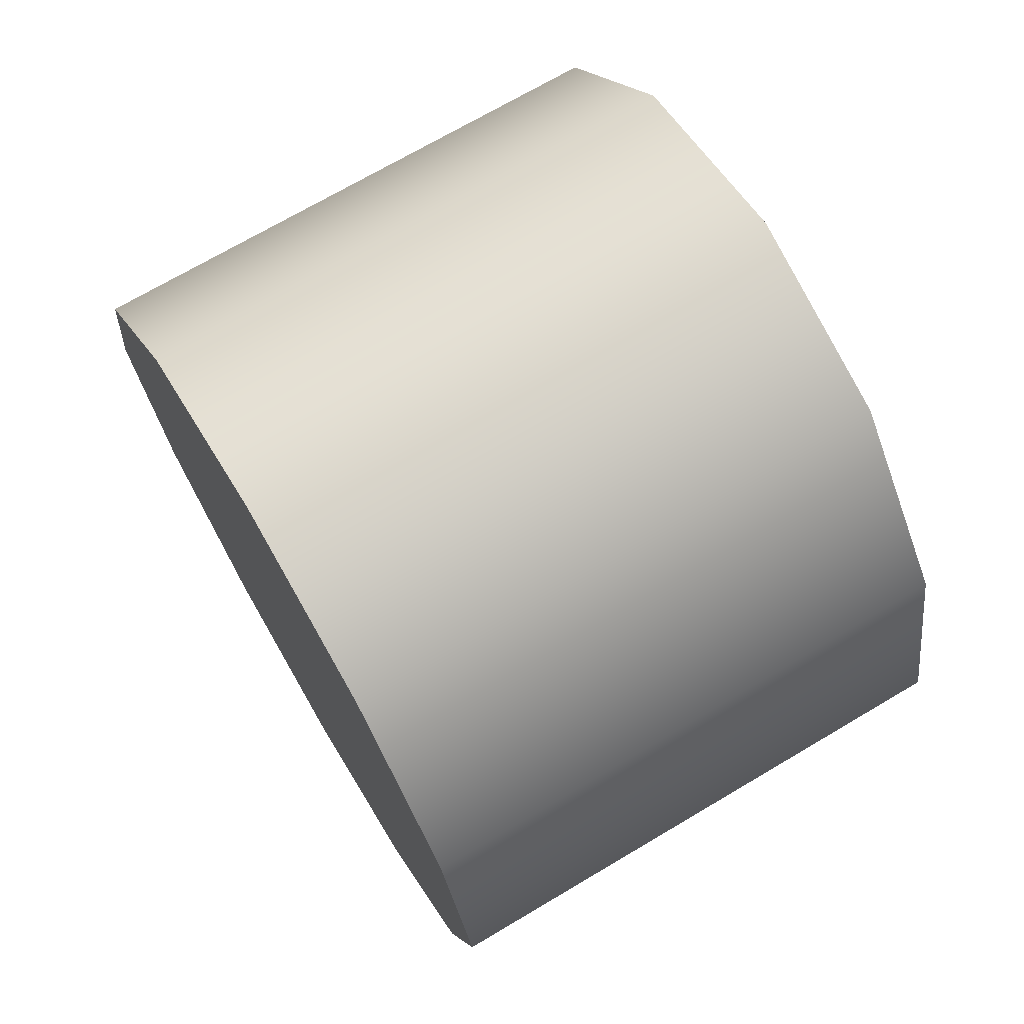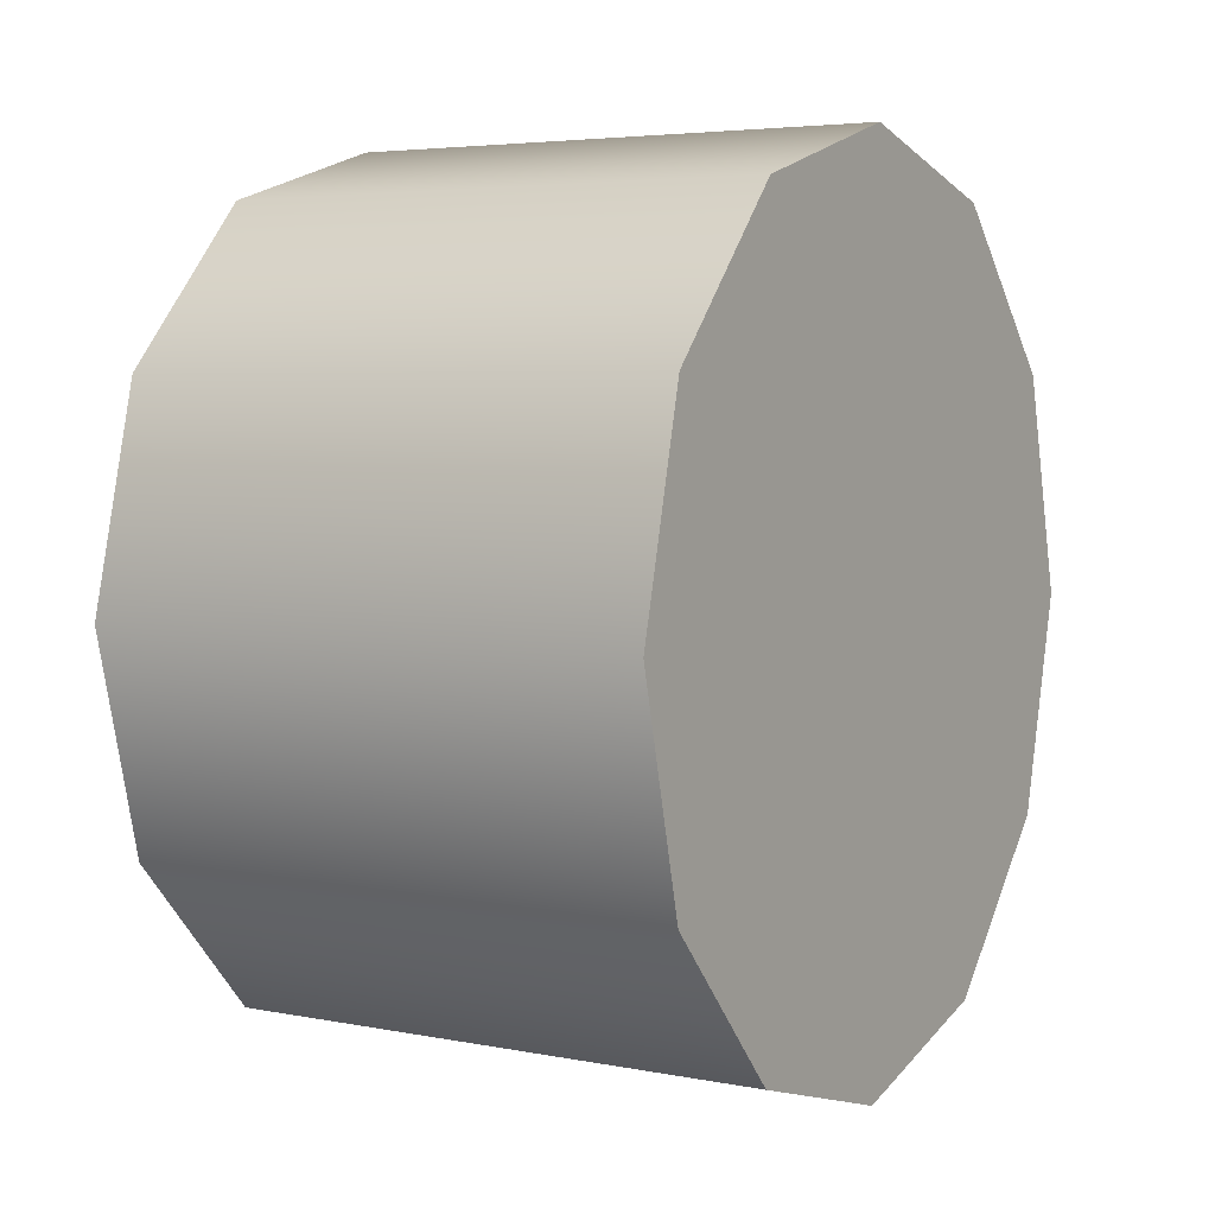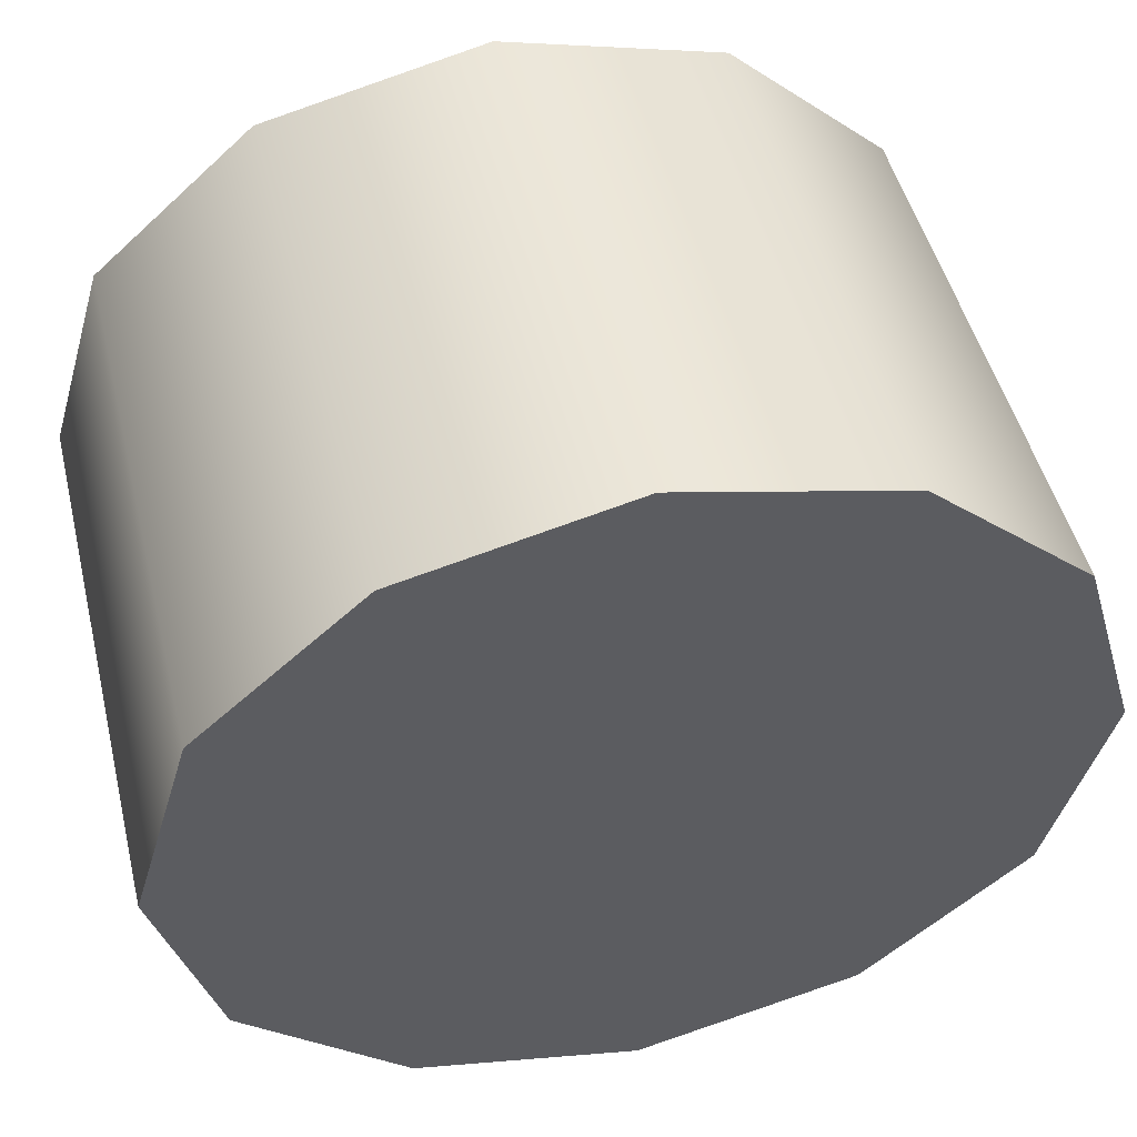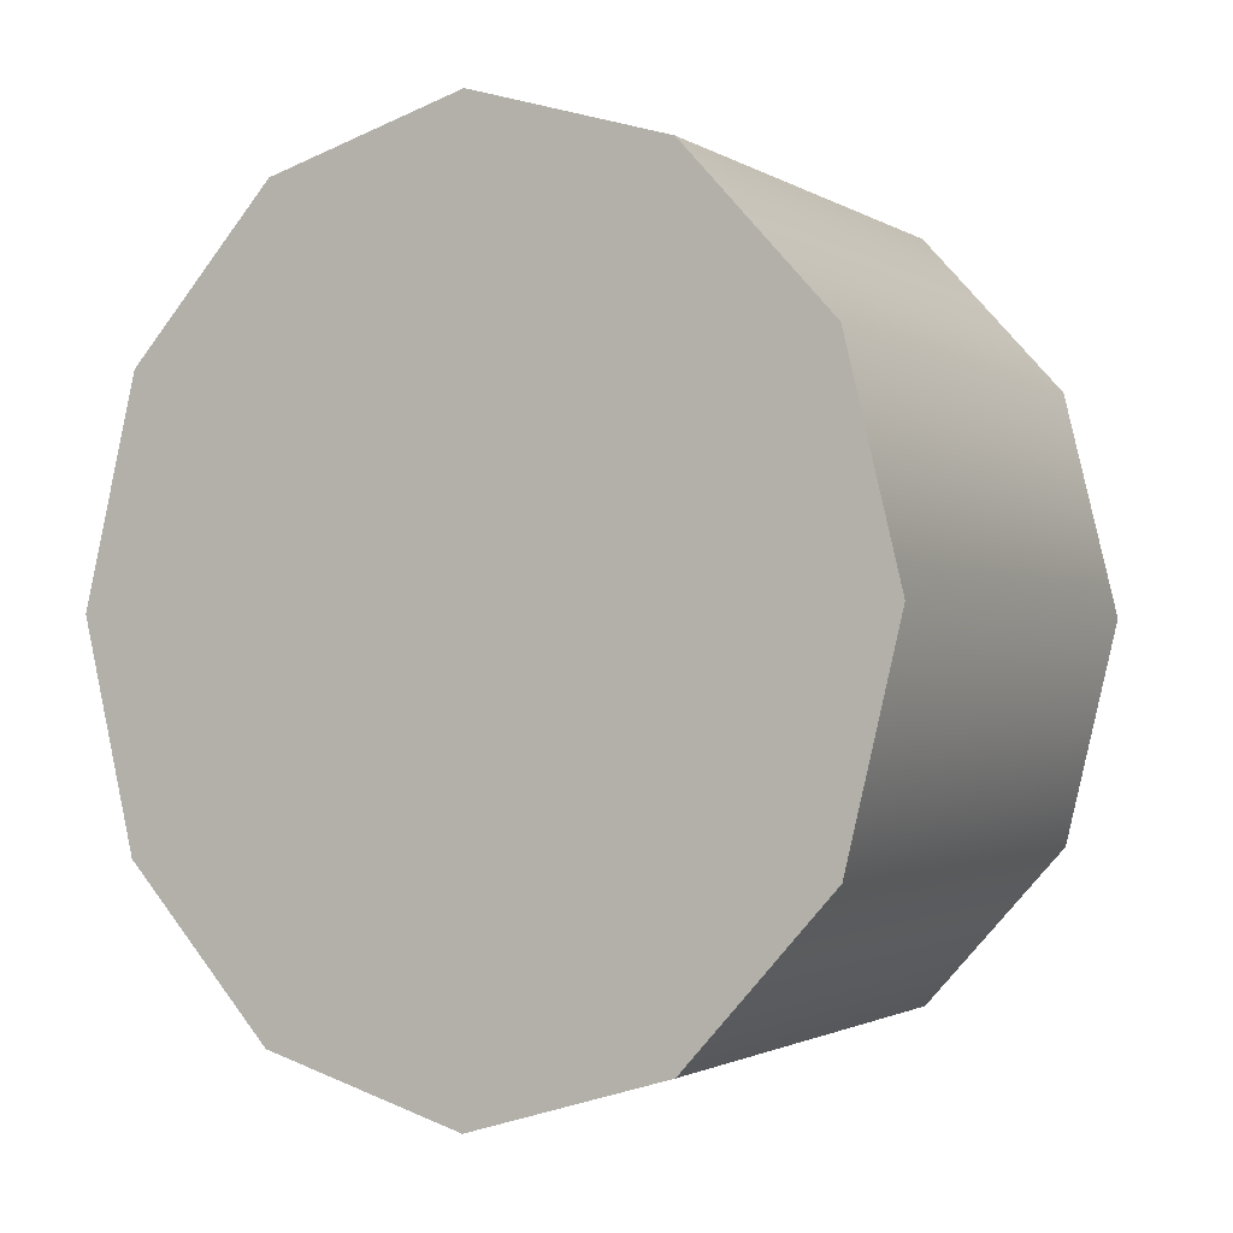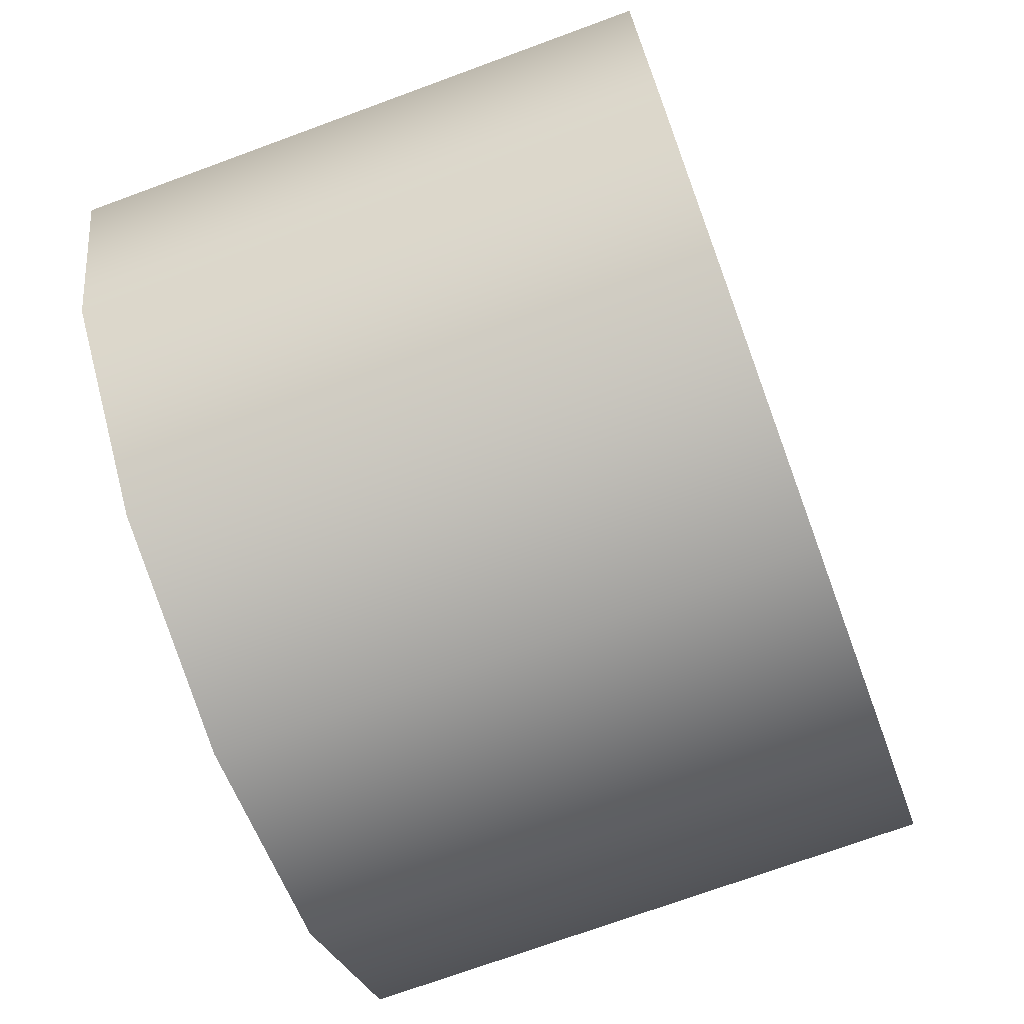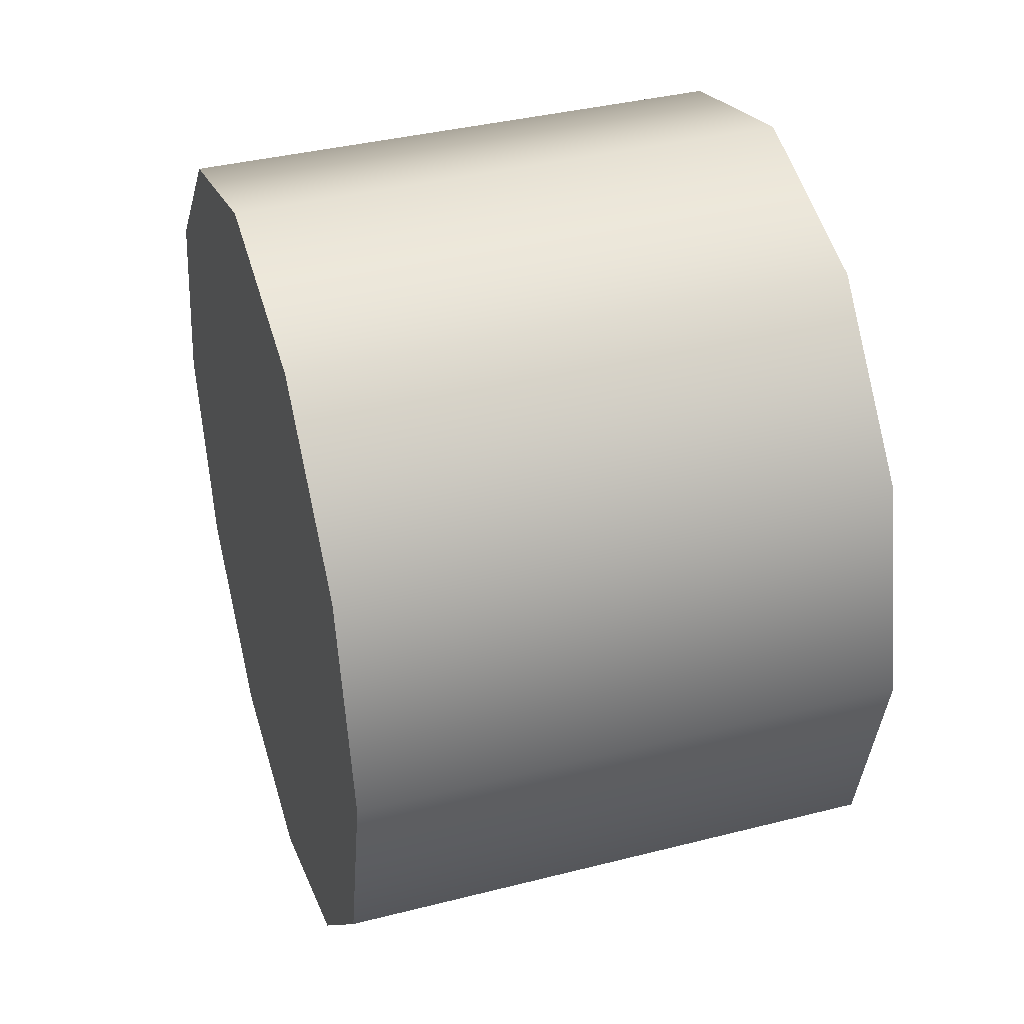
<metadata>
{"format":"obj","ext":"obj","renderer":"f3d","projection":"perspective","resolution":1024,"background":"white","views":[{"elev":71.3,"azim":-30.6,"up":"+Y"},{"elev":4.6,"azim":-147.7,"up":"+Y"},{"elev":48.4,"azim":-103.7,"up":"+Z"},{"elev":-1.6,"azim":117.1,"up":"+Y"},{"elev":-71.9,"azim":20.2,"up":"+Z"},{"elev":38.6,"azim":-17.7,"up":"+Y"}]}
</metadata>
<code>
o rwheel2
v 10.56 -9.807 11.22
v 10.56 -9.461 12.38
v 10.56 -8.517 13.23
v 10.56 -7.227 13.54
v 10.56 -5.937 13.23
v 10.56 -4.992 12.38
v 10.56 -4.647 11.22
v 10.56 -4.992 10.06
v 10.56 -5.937 9.211
v 10.56 -7.227 8.9
v 10.56 -8.517 9.211
v 10.56 -9.461 10.06
v 7.239 -9.807 11.22
v 7.239 -9.461 12.38
v 7.239 -8.517 13.23
v 7.239 -7.227 13.54
v 7.239 -5.937 13.23
v 7.239 -4.992 12.38
v 7.239 -4.647 11.22
v 7.239 -4.992 10.06
v 7.239 -5.937 9.211
v 7.239 -7.227 8.9
v 7.239 -8.517 9.211
v 7.239 -9.461 10.06
g rwheel2_red
f 1 12 2
f 1 13 12
f 2 11 3
f 2 12 11
f 2 13 1
f 2 14 13
f 2 15 14
f 3 10 4
f 3 11 10
f 3 15 2
f 4 10 5
f 4 15 3
f 4 16 15
f 4 17 16
f 5 8 6
f 5 9 8
f 5 10 9
f 5 17 4
f 6 8 7
f 6 17 5
f 6 18 17
f 6 19 18
f 7 19 6
f 8 19 7
f 8 20 19
f 8 21 20
f 9 21 8
f 10 21 9
f 10 22 21
f 10 23 22
f 11 23 10
f 12 23 11
f 12 24 23
f 13 24 12
f 14 24 13
f 15 23 14
f 16 22 15
f 17 21 16
f 18 20 17
f 19 20 18
f 20 21 17
f 21 22 16
f 22 23 15
f 23 24 14

</code>
